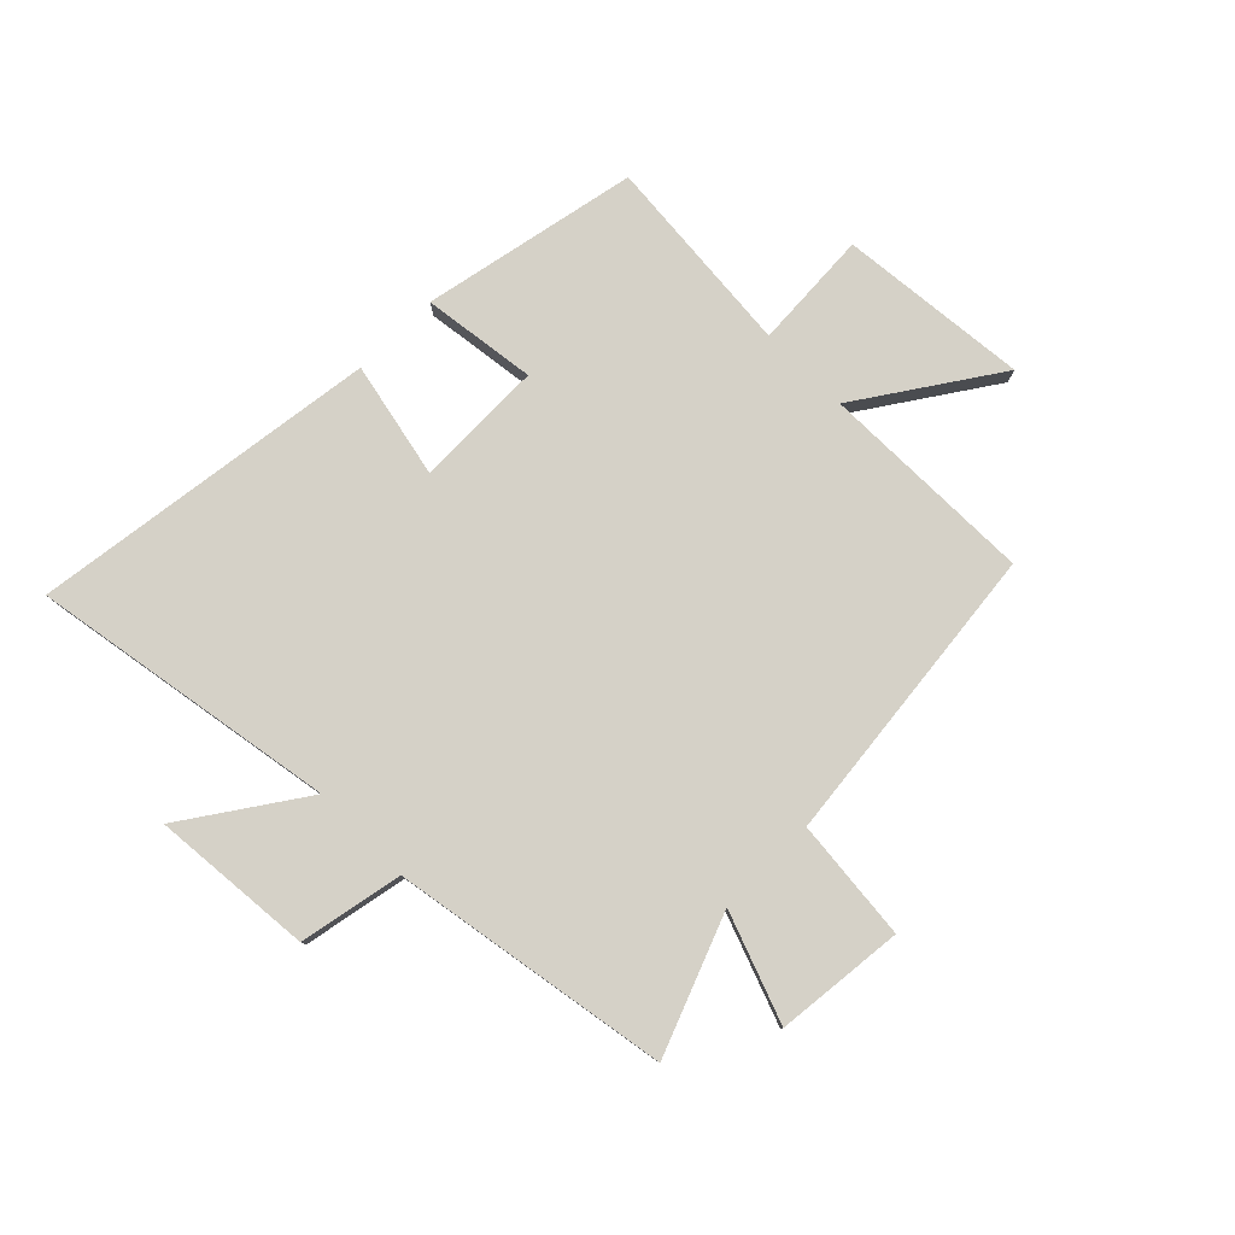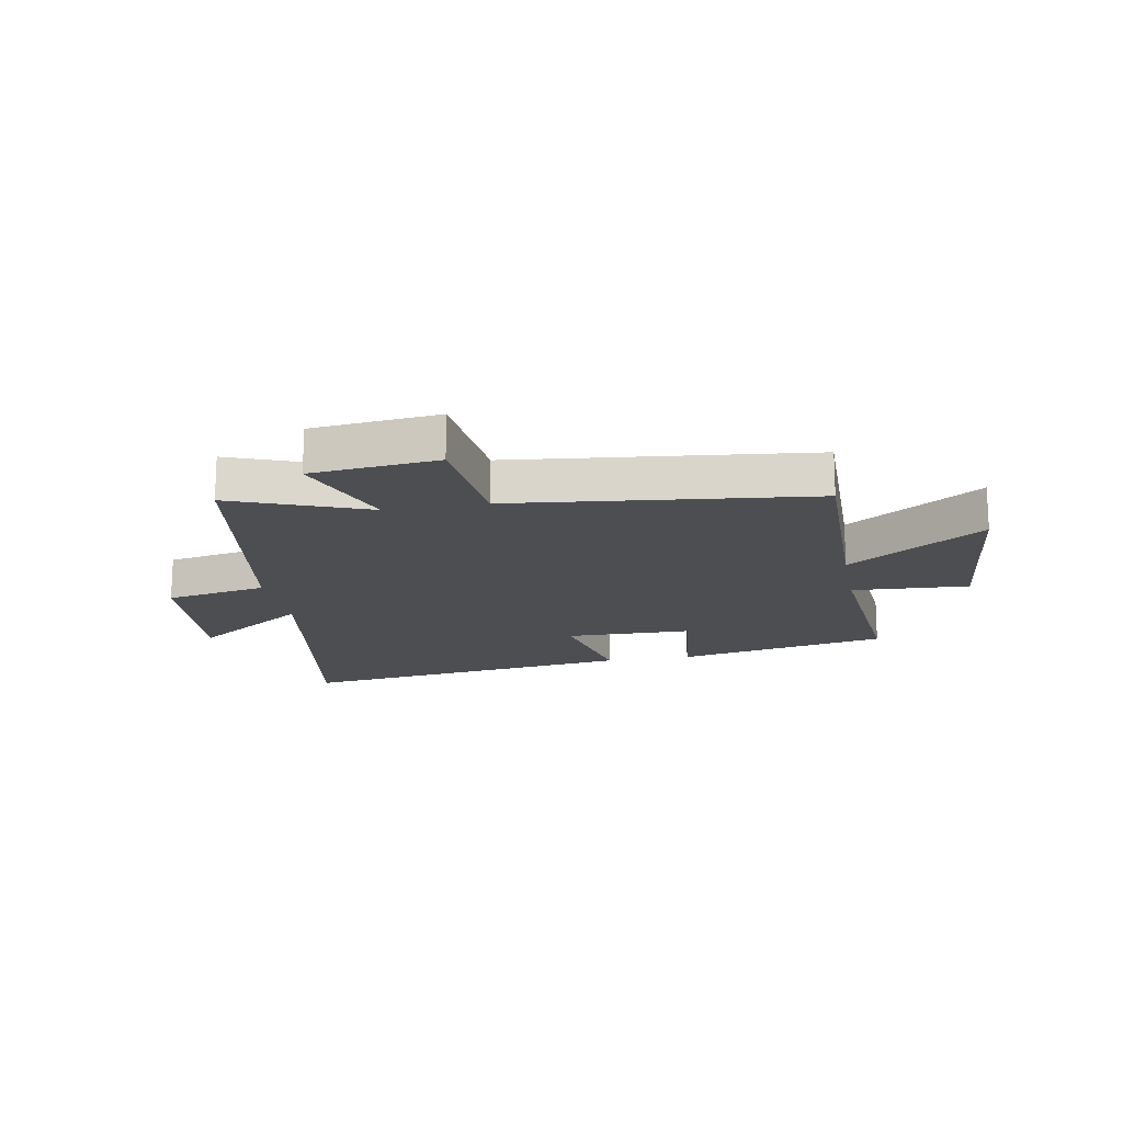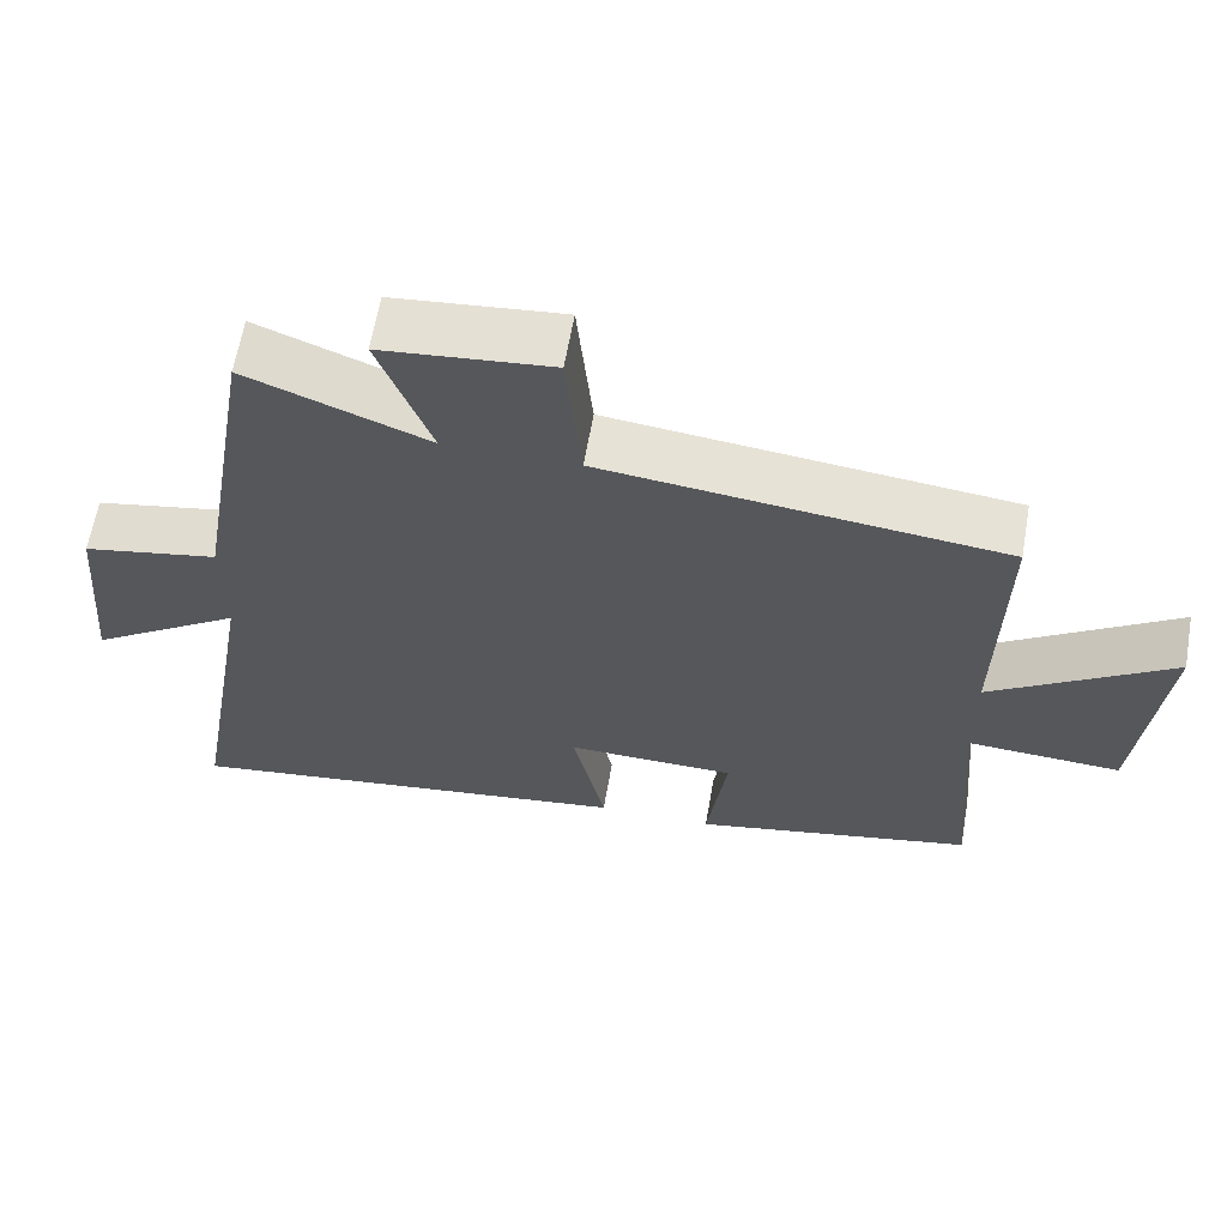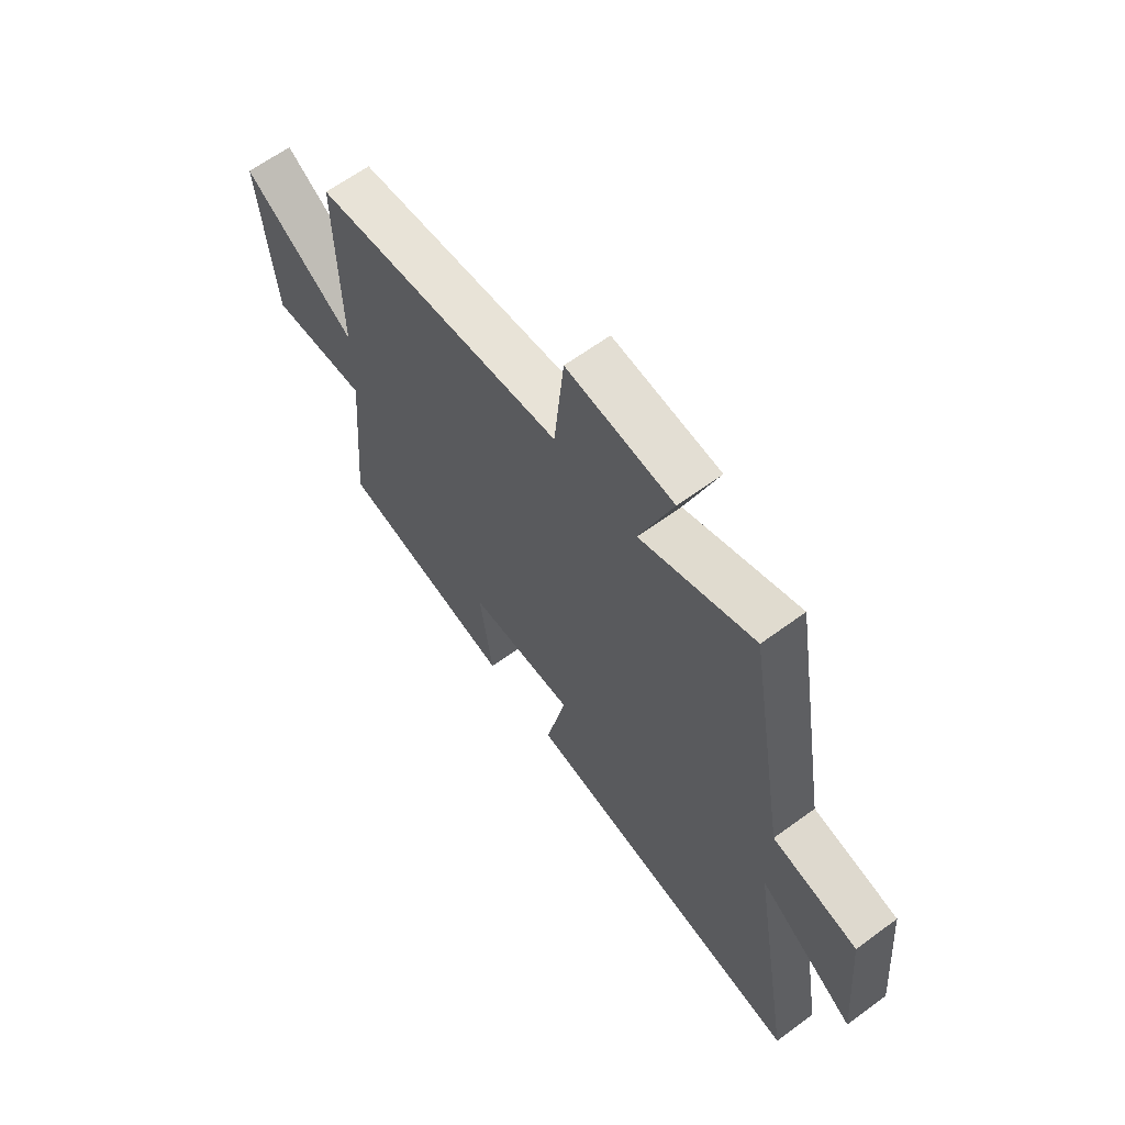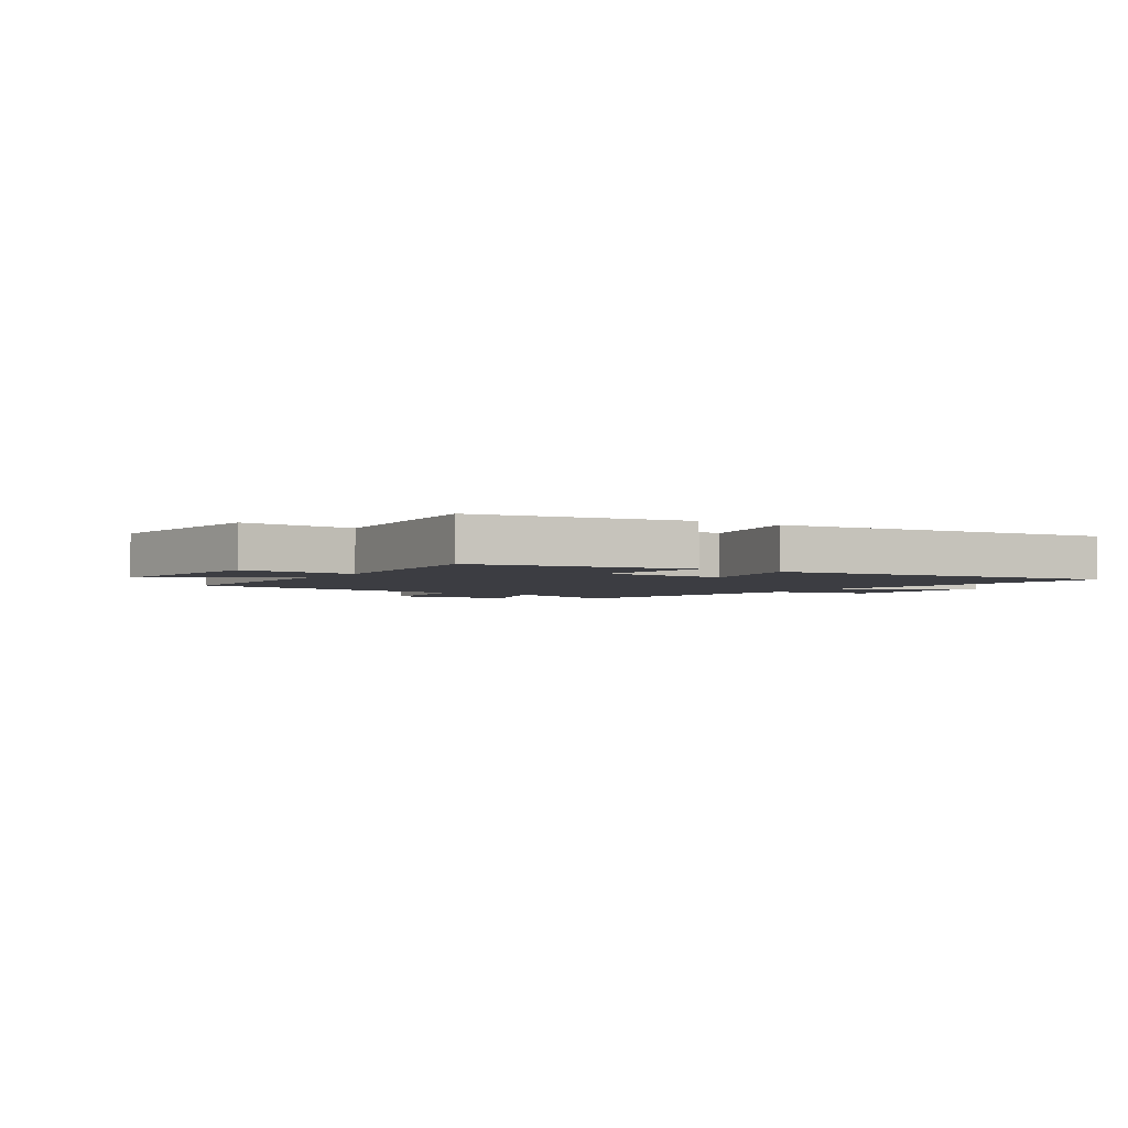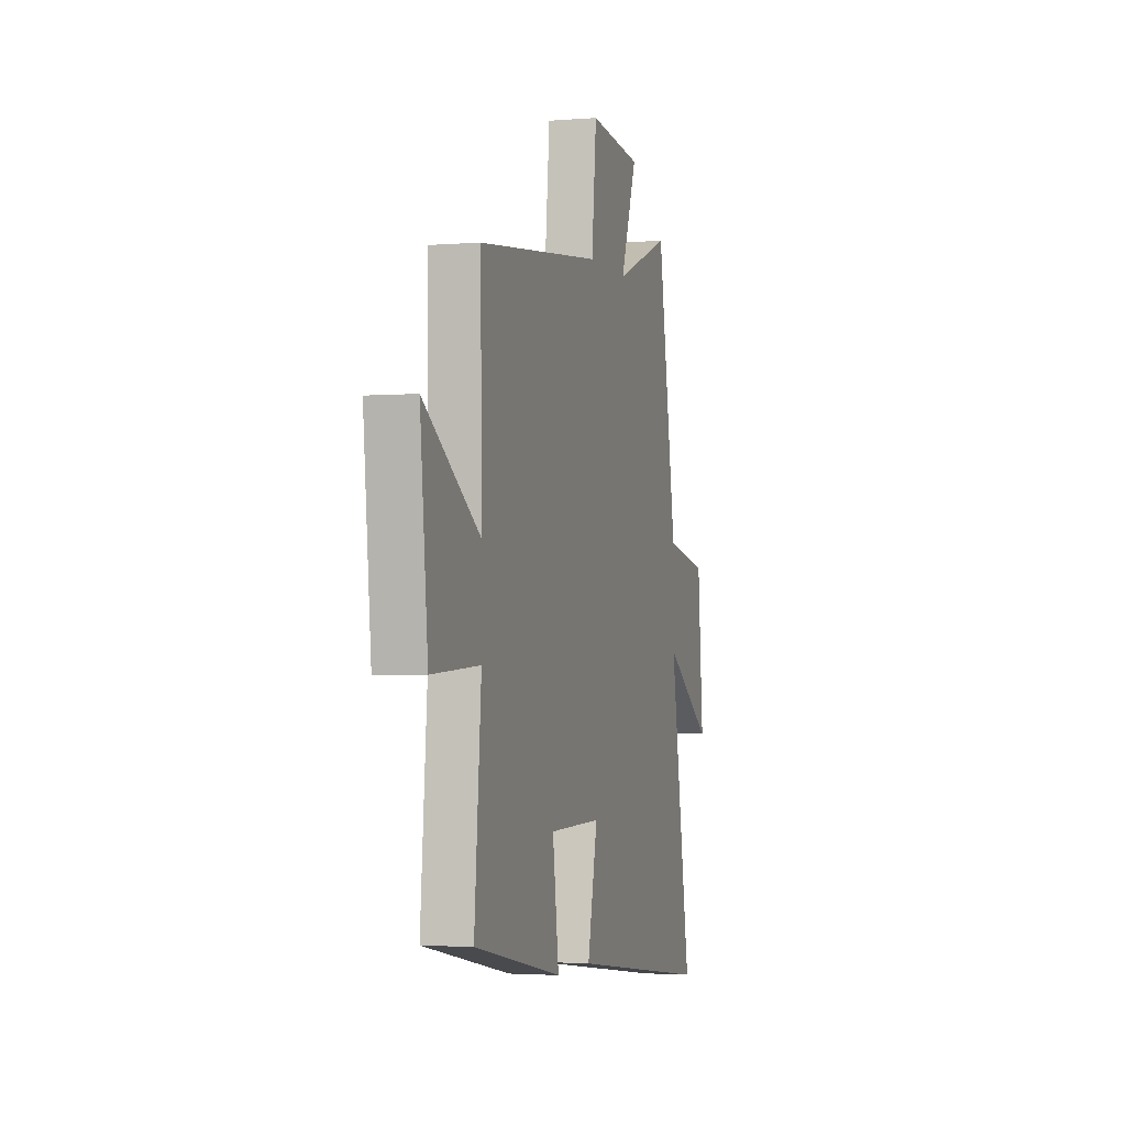
<metadata>
{"format":"obj","ext":"obj","renderer":"f3d","projection":"perspective","resolution":1024,"background":"white","views":[{"elev":79.5,"azim":-44.9,"up":"+Y"},{"elev":-16.7,"azim":10.5,"up":"+Y"},{"elev":63.0,"azim":9.9,"up":"+Z"},{"elev":63.4,"azim":-126.6,"up":"+Z"},{"elev":-2.9,"azim":146.0,"up":"+Y"},{"elev":-2.5,"azim":106.1,"up":"+Z"}]}
</metadata>
<code>
v -0.589 0.07 -0.58
v -0.5 0.07 -0.056
v -0.701 0.07 -0.192
v -0.677 0.07 0.084
v -0.5 0.07 0.118
v -0.42 0.07 0.592
v -0.185 0.07 0.5
v -0.253 0.07 0.686
v -0.033 0.07 0.708
v -0.013 0.07 0.5
v 0.506 0.07 0.441
v 0.5 0.07 0.073
v 0.734 0.07 0.229
v 0.702 0.07 -0.095
v 0.5 0.07 -0.083
v 0.529 0.07 -0.426
v 0.16 0.07 -0.5
v 0.186 0.07 -0.305
v -0.034 0.07 -0.301
v 0.008 0.07 -0.5
v -0.589 0 -0.58
v -0.5 0 -0.056
v -0.701 0 -0.192
v -0.677 0 0.084
v -0.5 0 0.118
v -0.42 0 0.592
v -0.185 0 0.5
v -0.253 0 0.686
v -0.033 0 0.708
v -0.013 0 0.5
v 0.506 0 0.441
v 0.5 0 0.073
v 0.734 0 0.229
v 0.702 0 -0.095
v 0.5 0 -0.083
v 0.529 0 -0.426
v 0.16 0 -0.5
v 0.186 0 -0.305
v -0.034 0 -0.301
v 0.008 0 -0.5
f 19 20 1 2
f 18 19 2
f 15 16 17 18
f 15 18 2
f 12 13 14 15
f 12 15 2
f 10 11 12 2
f 7 8 9 10
f 7 10 2 3
f 5 6 7
f 5 7 3
f 3 4 5
f 22 21 40 39
f 22 39 38
f 38 37 36 35
f 22 38 35
f 35 34 33 32
f 22 35 32
f 22 32 31 30
f 30 29 28 27
f 23 22 30 27
f 27 26 25
f 23 27 25
f 25 24 23
f 1 21 22 2
f 2 22 23 3
f 3 23 24 4
f 4 24 25 5
f 5 25 26 6
f 6 26 27 7
f 7 27 28 8
f 8 28 29 9
f 9 29 30 10
f 10 30 31 11
f 11 31 32 12
f 12 32 33 13
f 13 33 34 14
f 14 34 35 15
f 15 35 36 16
f 16 36 37 17
f 17 37 38 18
f 18 38 39 19
f 19 39 40 20
f 20 40 21 1

</code>
